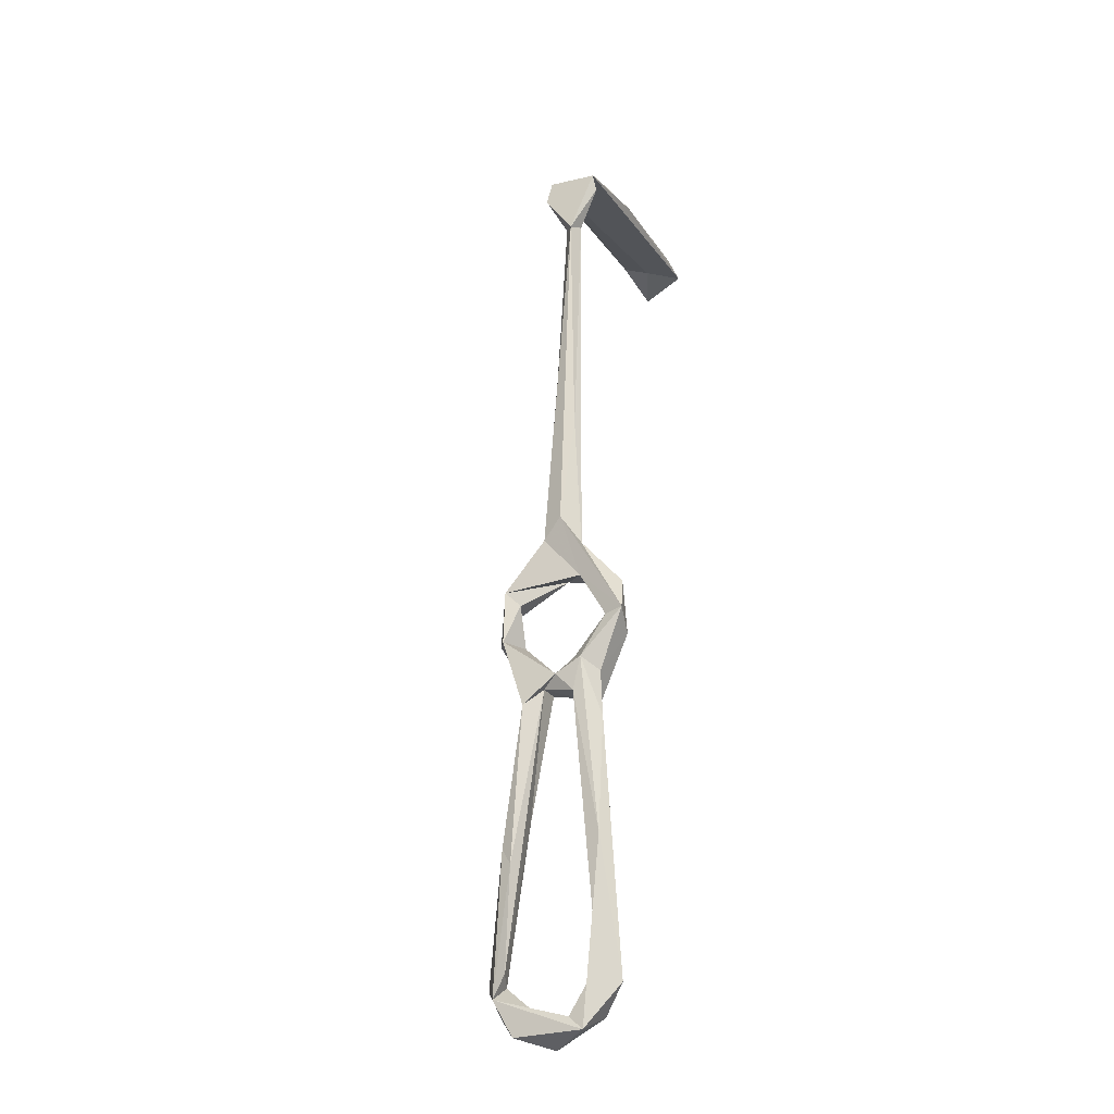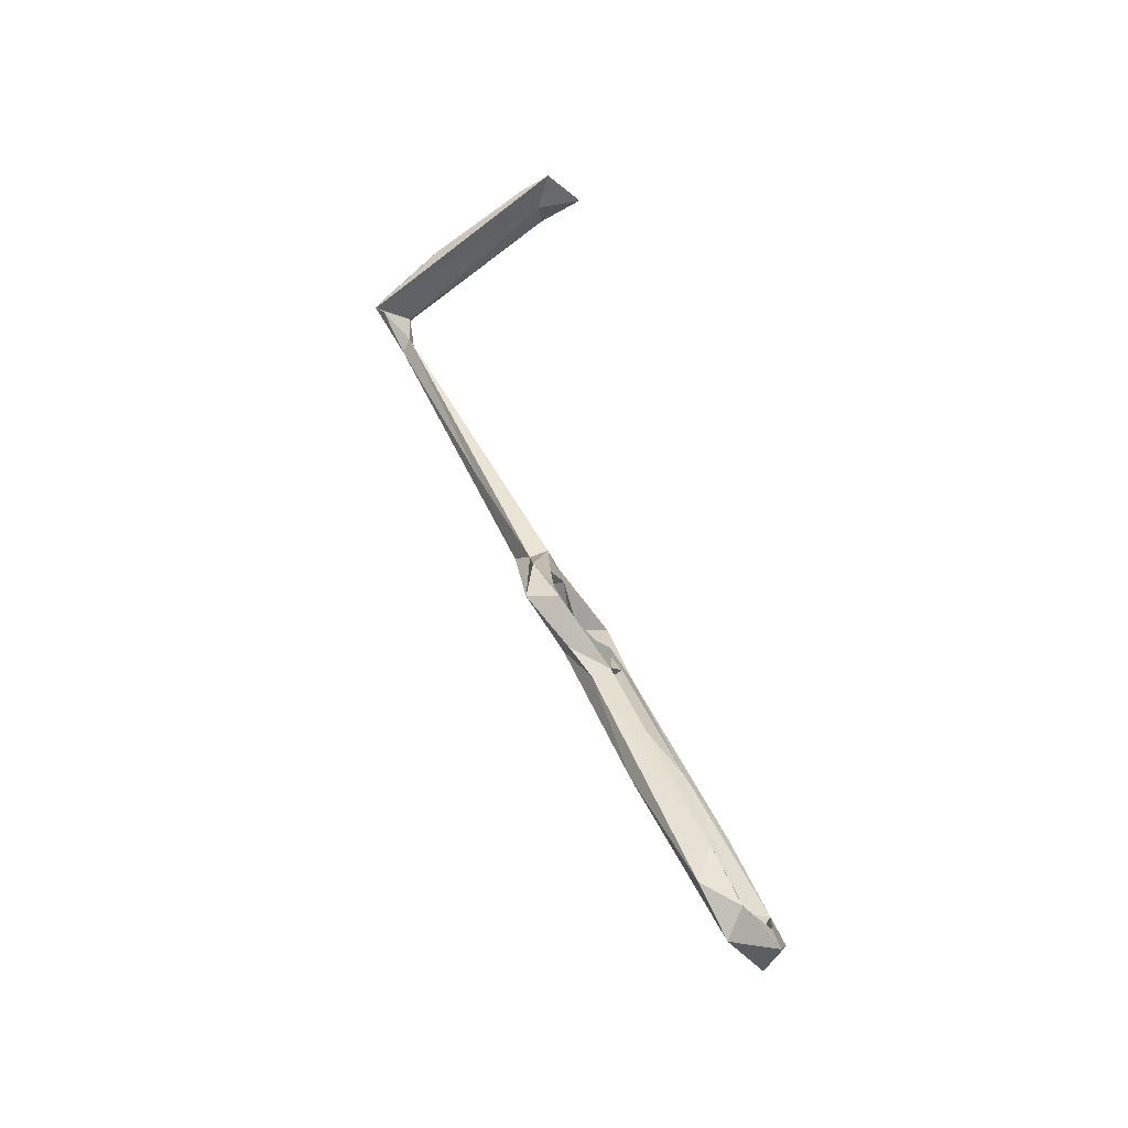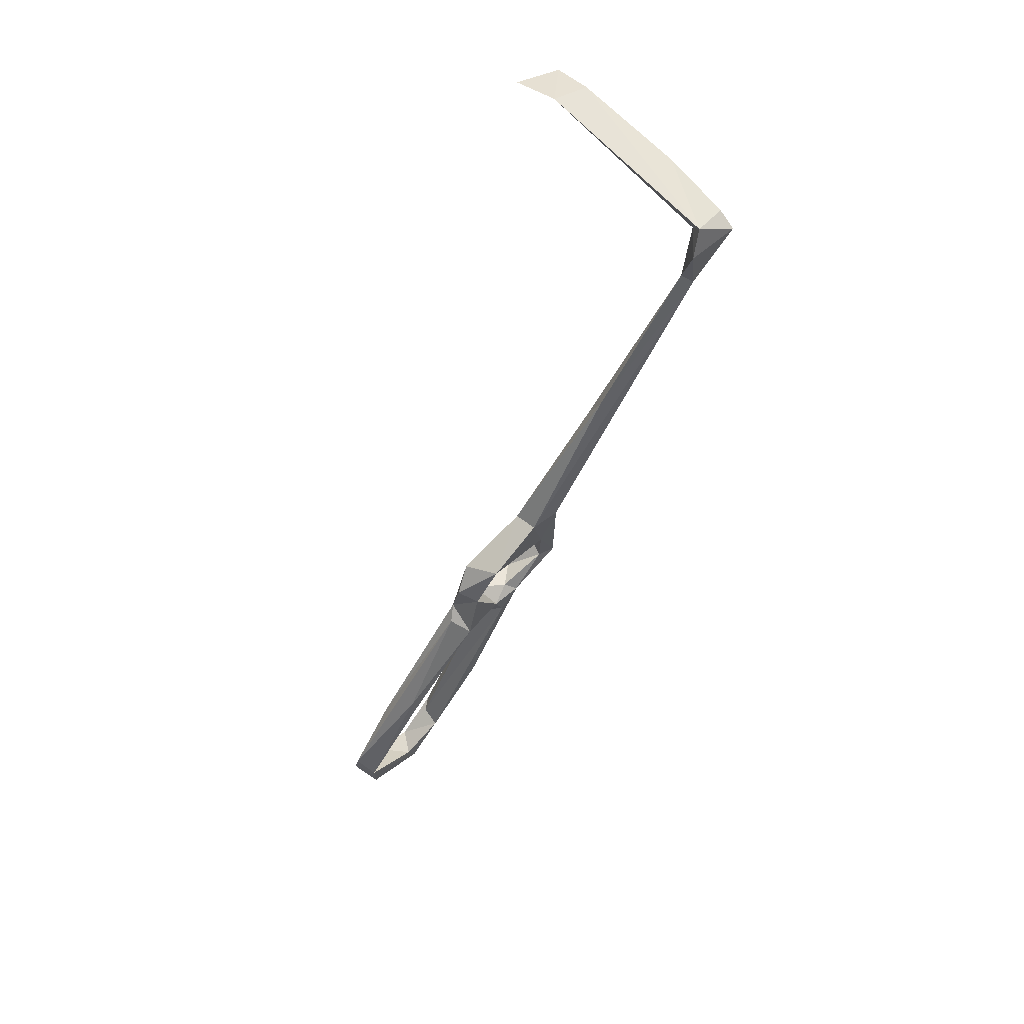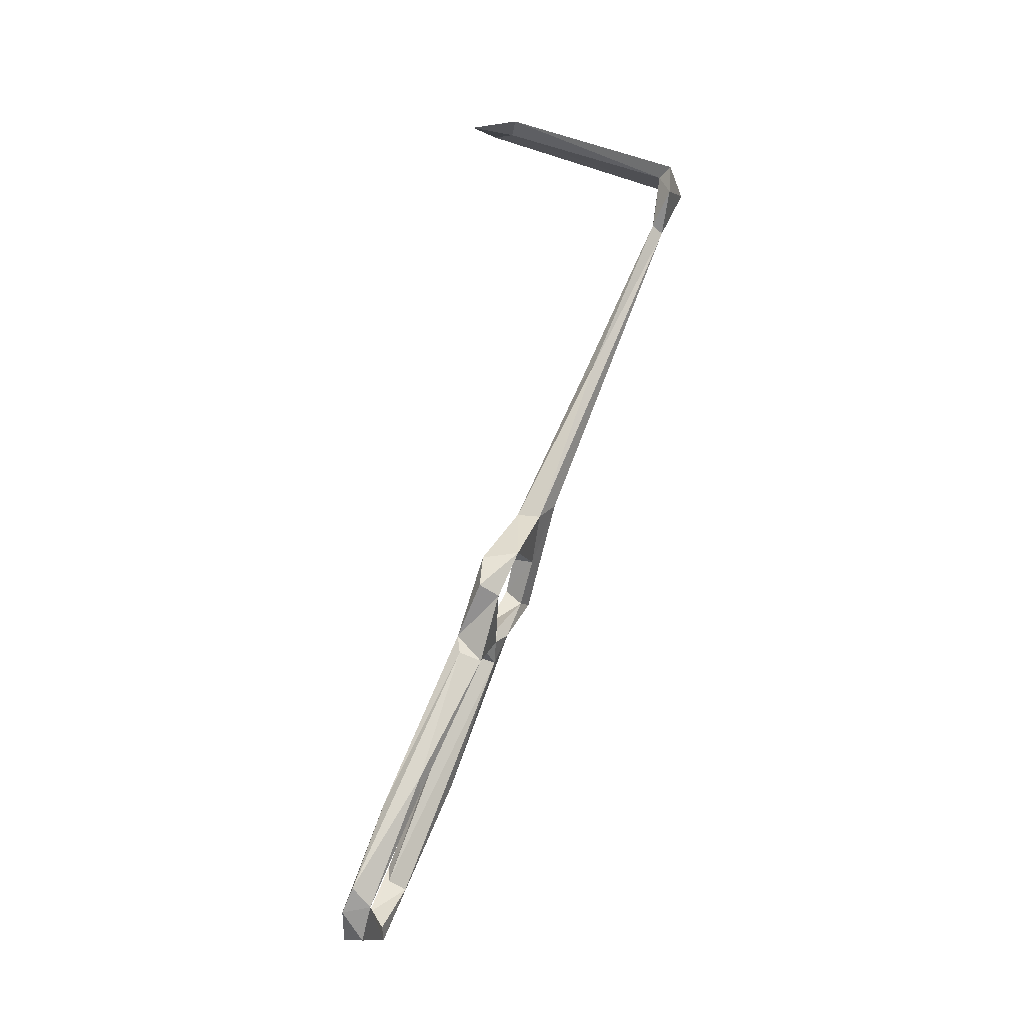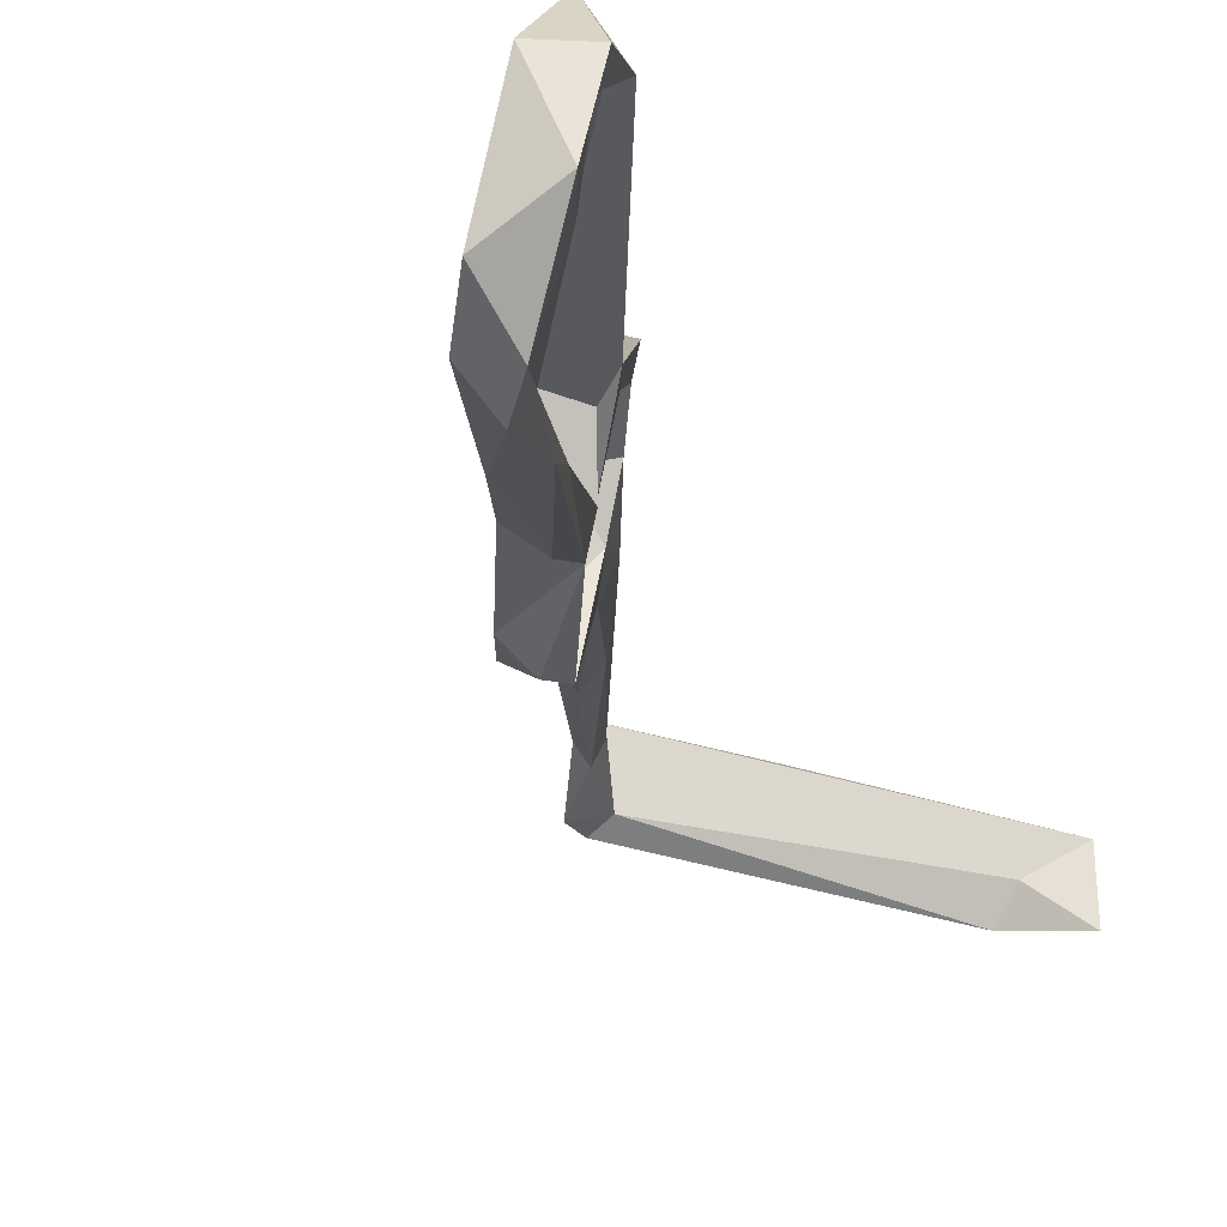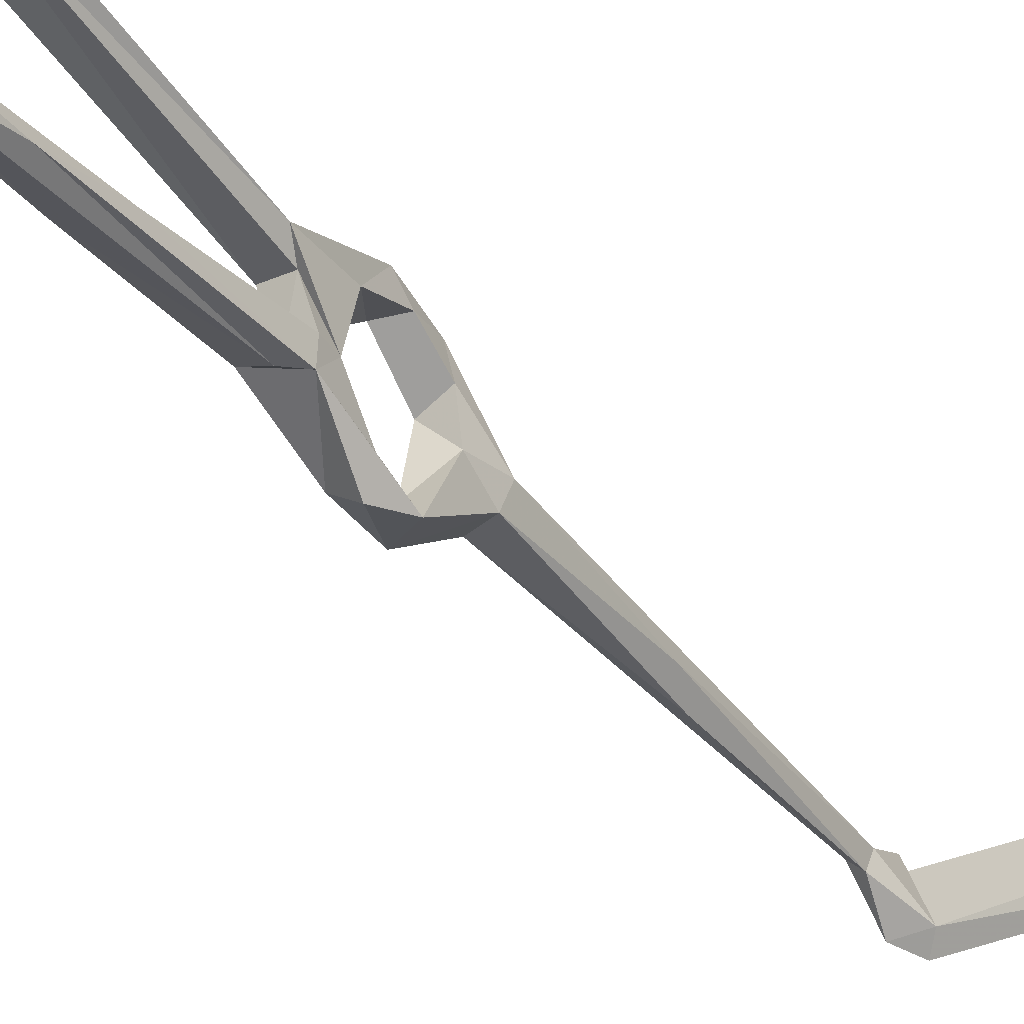
<metadata>
{"format":"obj","ext":"obj","renderer":"f3d","projection":"perspective","resolution":1024,"background":"white","views":[{"elev":-45.9,"azim":-48.4,"up":"+Y"},{"elev":-44.0,"azim":45.0,"up":"+Y"},{"elev":40.9,"azim":-123.4,"up":"+Y"},{"elev":-4.4,"azim":-150.2,"up":"+Y"},{"elev":-29.7,"azim":17.8,"up":"+Z"},{"elev":-57.9,"azim":51.5,"up":"+Z"}]}
</metadata>
<code>
v -94.63 50.04 -466.4
v -97.79 59.76 -463.1
v -94.43 57.66 -461.7
v -91.66 52.42 -469.7
v -90.83 58.74 -466.9
v -84.22 41.06 -466.9
v -88.64 51.42 -465.3
v -89.47 62.3 -452.6
v -92.44 58.5 -446.9
v -92.4 69.17 -453.7
v -97.47 68.65 -452.4
v -63.16 -12.6 -463
v -64.9 -20.5 -461.1
v -63.07 -21.82 -470.8
v -64.41 -15.29 -464.7
v -76.29 6.233 -456.8
v -68.64 -17.06 -464.2
v -61.35 -23.65 -468.4
v -66.45 -27.9 -469.9
v -67.67 -24.63 -472.4
v -62.56 -26.72 -479.9
v -70.44 -25.71 -484.2
v -86.98 59.3 -446.3
v -90.65 69.72 -449.1
v -92.89 67.19 -446
v -98.52 71.46 -447
v -87.56 48.63 -440.1
v -86.29 57.23 -440.6
v -101.6 100 -441
v -105.9 105.1 -441.1
v -102.3 92.73 -439.5
v -83.96 51.84 -444.3
v -87.81 48.9 -444.2
v -78.78 33.28 -454.9
v -86.51 35 -454.3
v -80.62 30.25 -451.5
v -81.69 47.18 -443.5
v -82.49 44.32 -449.8
v -86.93 43.04 -453.7
v -87.98 41.23 -451
v -84.22 38.46 -448.8
v -64.27 -21.73 -480.1
v -74.01 -18.01 -486.4
v -68.31 -19.21 -488.9
v -69.7 -13.24 -486.7
v -72.92 -12.51 -484.3
v -116 139.7 -429.3
v -121.1 147 -430.9
v -117.2 138 -427.2
v -114.4 139.8 -426.5
v -118.8 148.7 -419.1
v -116.7 146.1 -419.9
v -117.3 151.4 -428.4
v -120.8 153.3 -429.6
v -79.96 165.7 -434.6
v -101.8 157.3 -422.3
v -115.8 151.9 -420.2
v -71.56 -13.67 -489.7
v -72.62 167.2 -430.5
v -84.5 43.92 -461.1
v -88.56 39.71 -457.2
v -87.03 38.92 -461.6
v -85.6 37.33 -468.3
v -89.43 35.42 -465.4
v -81.23 9.746 -477.9
v -83 40.28 -462.6
v -81.9 36.61 -456
v -83.23 167.6 -438.8
v -79.72 165.7 -428.3
v -72.34 167.1 -440.7
v -77.37 16.36 -473.8
v -80.31 6.073 -476.5
v -74.13 3.728 -481.7
f 16 35 17
f 35 40 61
f 12 34 36
f 55 68 70
f 55 70 59
f 51 59 56
f 13 16 19
f 51 55 59
f 5 10 8
f 9 32 33
f 53 68 55
f 30 49 47
f 34 60 38
f 23 28 32
f 34 38 37
f 35 62 67
f 6 60 66
f 13 36 16
f 1 6 64
f 39 61 40
f 36 41 40
f 19 22 21
f 2 3 8
f 15 67 34
f 38 60 39
f 2 8 9
f 6 73 63
f 19 43 22
f 3 5 8
f 54 69 68
f 7 61 60
f 1 4 6
f 3 7 5
f 9 33 27
f 61 64 62
f 60 67 66
f 21 22 44
f 25 26 27
f 9 23 32
f 32 37 38
f 2 9 11
f 6 7 60
f 48 49 51
f 14 42 20
f 12 18 14
f 33 38 39
f 15 35 67
f 10 30 29
f 46 62 72
f 15 17 35
f 12 36 13
f 25 27 28
f 34 67 60
f 24 25 28
f 8 10 24
f 56 59 69
f 44 58 45
f 28 37 32
f 43 46 72
f 43 72 65
f 27 37 28
f 12 15 34
f 22 43 44
f 47 53 50
f 63 65 64
f 16 40 35
f 45 71 46
f 6 66 71
f 45 58 73
f 62 64 72
f 58 63 73
f 54 57 56
f 12 13 18
f 1 7 3
f 6 71 73
f 23 24 28
f 12 14 15
f 27 41 37
f 33 39 40
f 45 73 71
f 27 33 40
f 17 20 19
f 43 65 58
f 5 7 6
f 14 21 42
f 1 2 4
f 2 5 4
f 4 5 6
f 42 44 45
f 14 17 15
f 10 29 24
f 51 57 54
f 1 3 2
f 39 60 61
f 32 38 33
f 34 37 41
f 8 24 23
f 48 51 54
f 35 61 62
f 59 68 69
f 14 20 17
f 14 18 21
f 31 50 49
f 18 19 21
f 2 10 5
f 13 19 18
f 6 63 64
f 58 65 63
f 25 31 26
f 27 40 41
f 1 64 61
f 2 11 10
f 62 71 66
f 10 11 30
f 47 48 53
f 9 26 11
f 19 20 43
f 64 65 72
f 43 45 46
f 49 50 52
f 16 17 19
f 34 41 36
f 9 27 26
f 51 53 55
f 8 23 9
f 42 45 43
f 29 47 50
f 47 49 48
f 46 71 62
f 49 52 51
f 50 53 52
f 62 66 67
f 51 52 53
f 51 56 57
f 54 56 69
f 59 70 68
f 48 54 53
f 21 44 42
f 11 26 49
f 53 54 68
f 11 49 30
f 1 61 7
f 25 50 31
f 20 42 43
f 24 29 50
f 24 50 25
f 16 36 40
f 26 31 49
f 43 58 44
f 29 30 47

</code>
